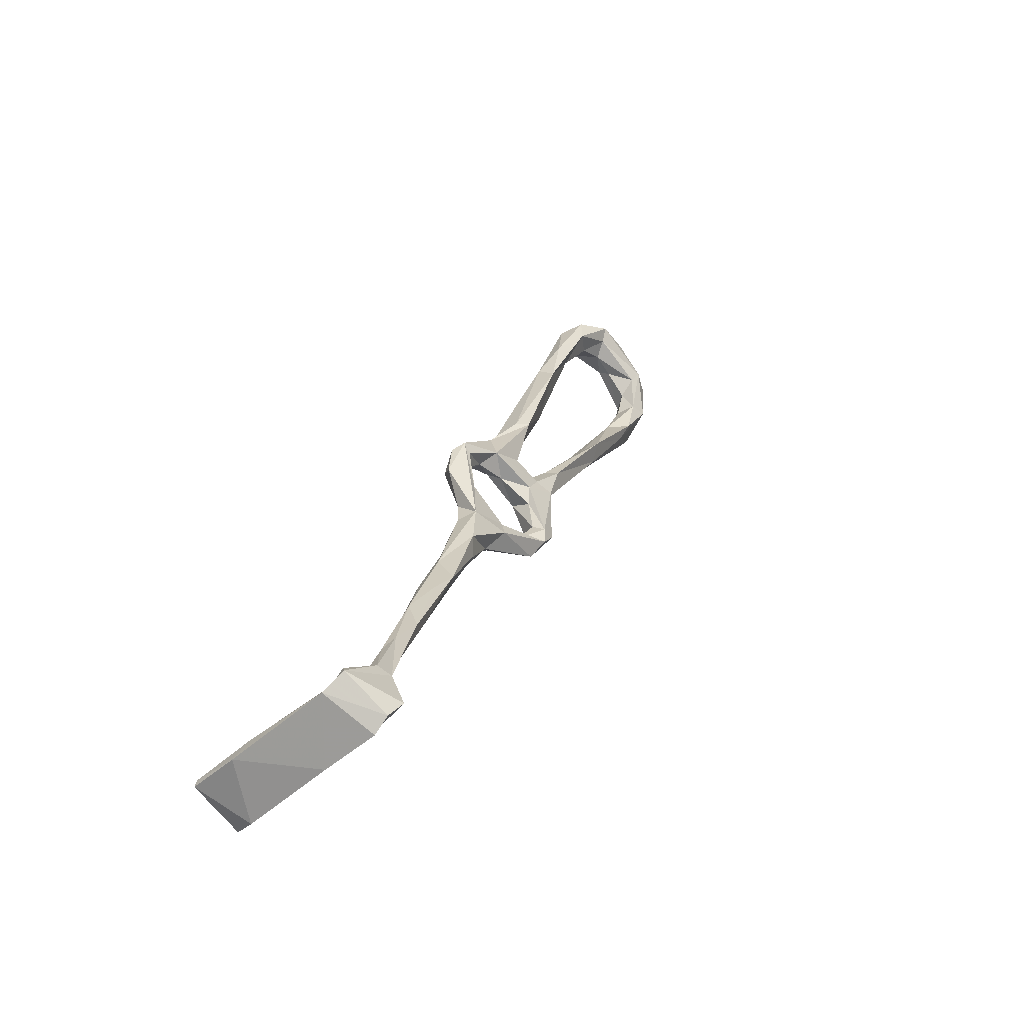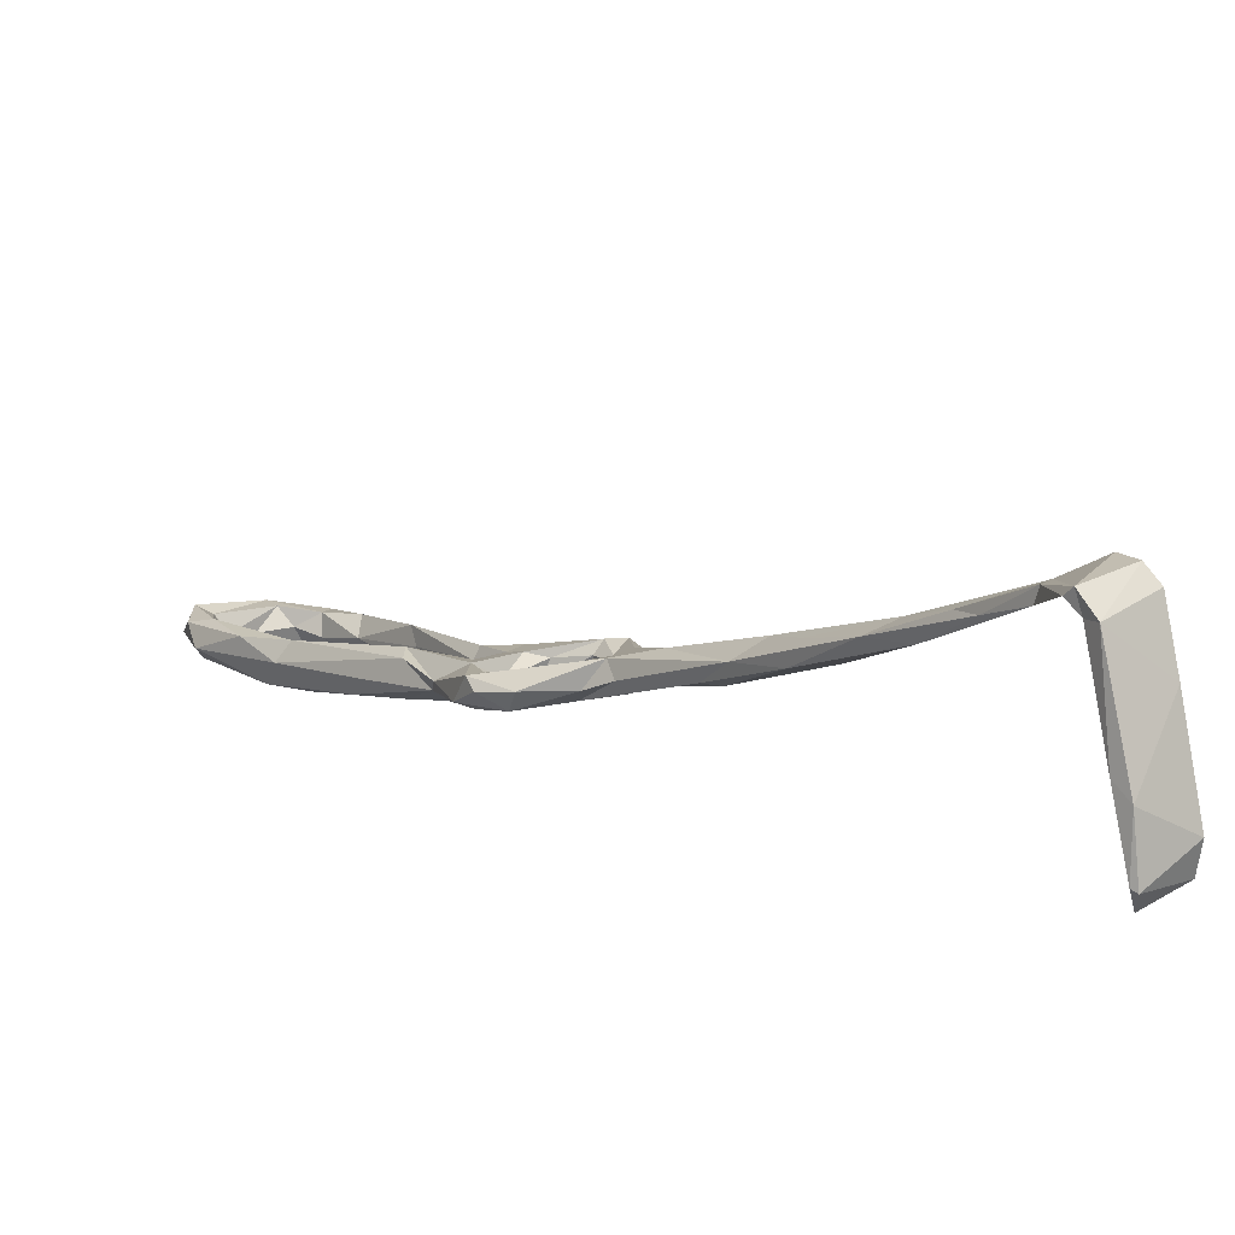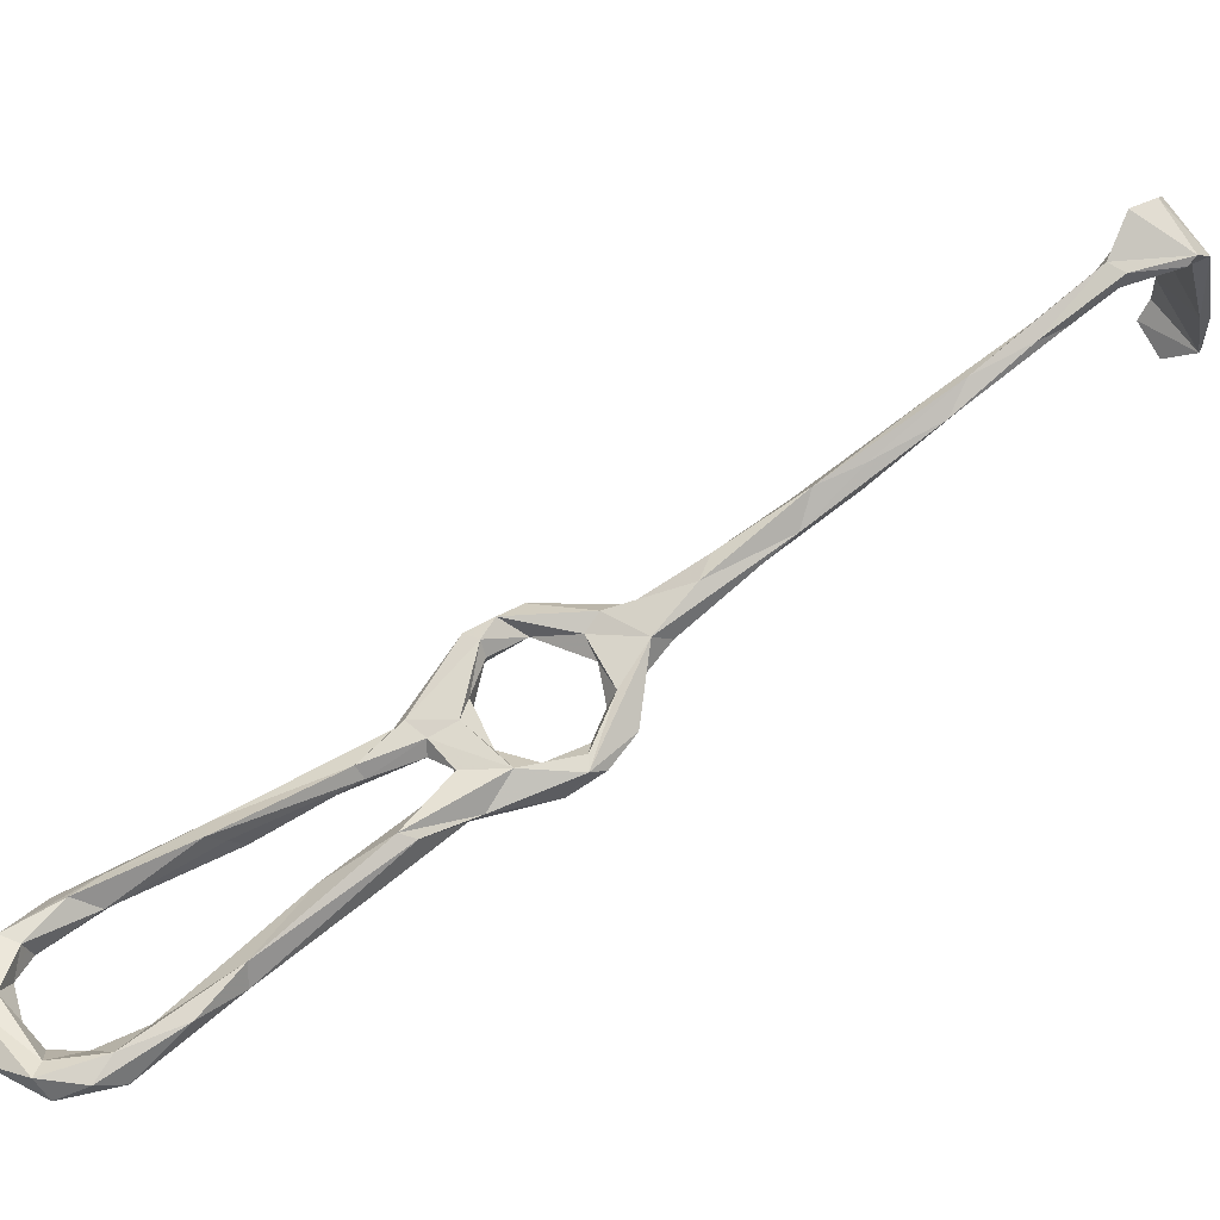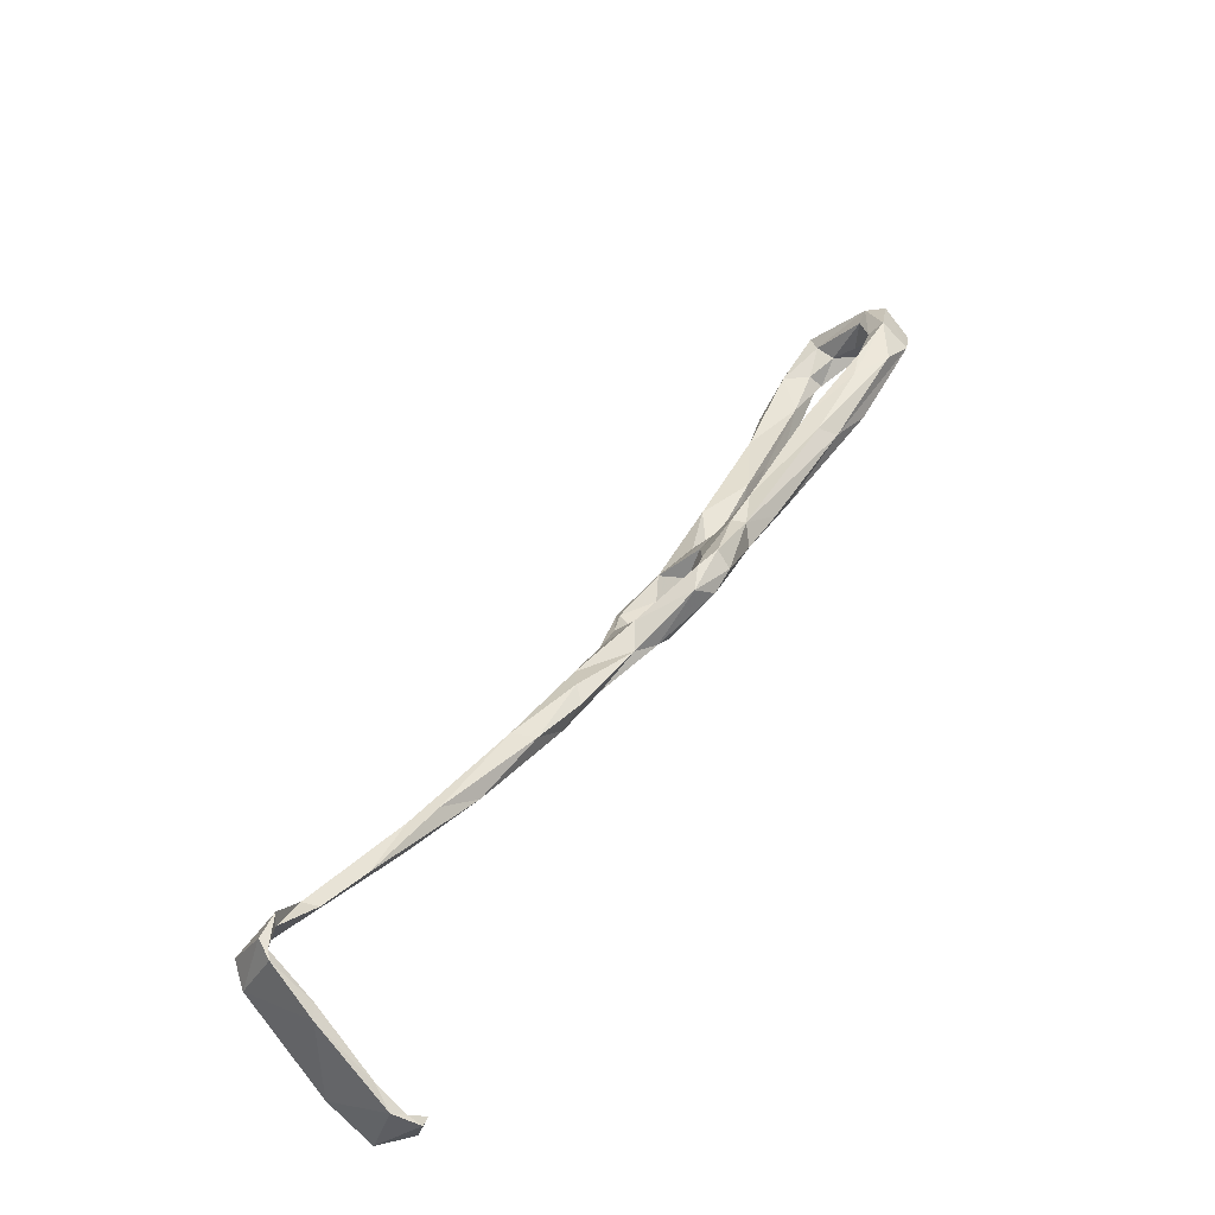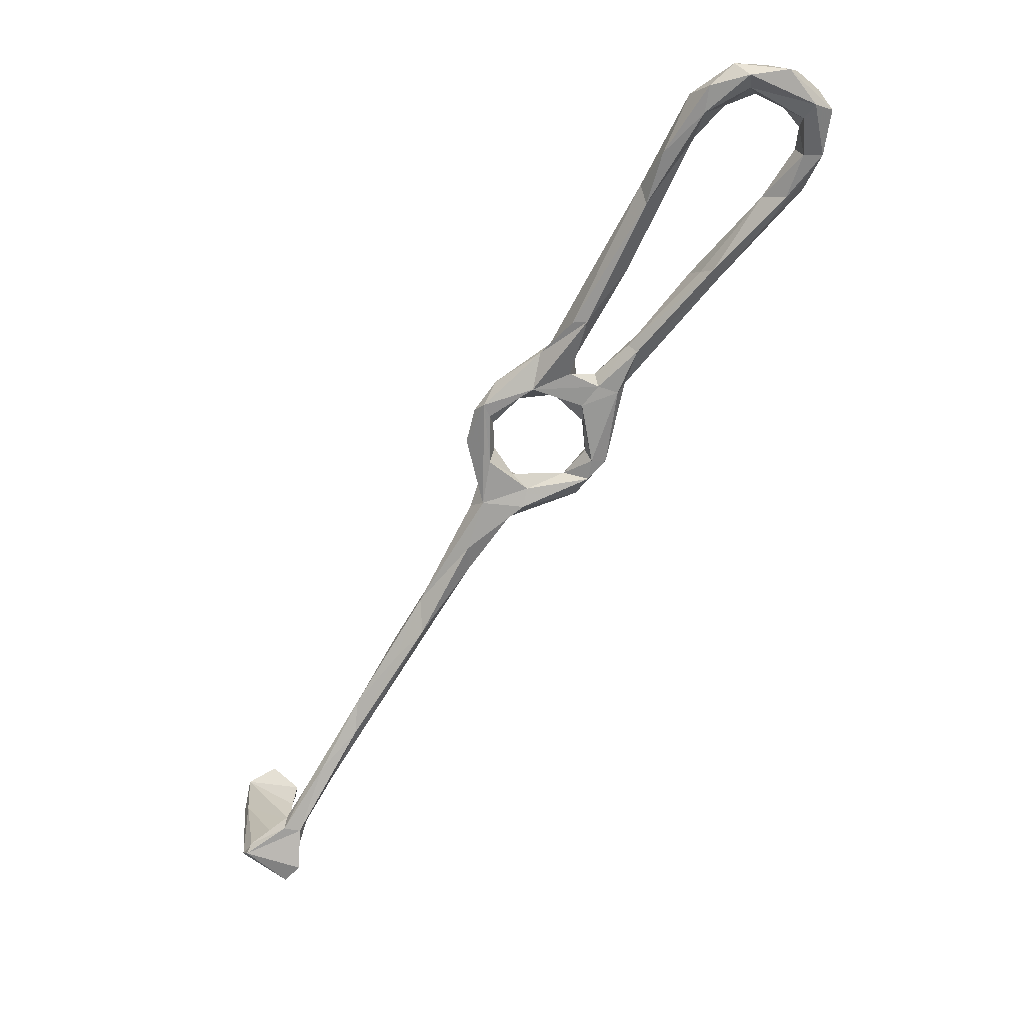
<metadata>
{"format":"obj","ext":"obj","renderer":"f3d","projection":"perspective","resolution":1024,"background":"white","views":[{"elev":-38.3,"azim":-44.5,"up":"+Y"},{"elev":11.3,"azim":-69.5,"up":"+Z"},{"elev":60.5,"azim":-156.5,"up":"+Z"},{"elev":-67.2,"azim":43.0,"up":"+Y"},{"elev":33.0,"azim":-0.0,"up":"+Y"}]}
</metadata>
<code>
v 33.52 -59.11 -341.2
v 35.1 -58.55 -339.5
v 35.35 -50.84 -343.4
v 23.13 -56.22 -341.8
v 32.28 -49.33 -346.3
v 31.96 -63.45 -341.7
v 31.72 -62.43 -339.8
v 31.89 -50.19 -343.5
v 36.71 -50.22 -346.3
v 24 -54.65 -343.2
v 23.69 -57.25 -345.7
v 21.64 -59.69 -345.6
v 77.79 45.06 -371.5
v 89.81 55.44 -375.6
v 88.24 48.54 -371.9
v 80.28 48.1 -376.2
v 91.95 56.63 -377.6
v 78.99 42.45 -371.1
v 85.33 44.94 -374.5
v 75.7 42.77 -373.3
v 104.2 75.94 -382.3
v 99.98 72.47 -378.6
v 101 65.03 -381.5
v 108 74.3 -377.7
v 96.92 56.23 -380.2
v 96.94 53.23 -376.6
v 99.61 64.41 -372.9
v 96.58 63.58 -374
v 111.3 83.14 -380.1
v 30.29 -70.31 -377.8
v 29.87 -70.12 -374.8
v 28.86 -71.51 -372.2
v 30.83 -67.74 -378.3
v 19.5 -65.71 -377.2
v 25.2 -64.2 -381.3
v 19.59 -64.56 -376.7
v 148.1 109.1 -378.8
v 144.4 111.1 -376.8
v 138.9 118.1 -377.8
v 145.8 111.3 -384.2
v 20.71 -61.59 -363.8
v 19.45 -64.75 -366.6
v 29.78 -68.88 -367.6
v 31.43 -65.53 -352.5
v 30.13 -67.77 -353.9
v 31.51 -65.17 -342.7
v 110.4 56.5 -374.1
v 102.2 48.66 -373.1
v 101.5 50.39 -375.6
v 106.4 47.43 -372.6
v 96.17 51.66 -373.3
v 97.67 48.14 -378.1
v 108.6 56.97 -376.3
v 101.3 47.65 -378.7
v 105.3 46.49 -378.9
v 114.3 60.43 -381.8
v 121.4 71.04 -382.3
v 125.6 75.28 -375.1
v 123.3 73.32 -378.2
v 108 48.24 -375.2
v 126.6 71.6 -377.5
v 128.2 72.92 -381.6
v 120.8 102.4 -380.7
v 122.2 109.7 -375.9
v 111.2 89.86 -375.9
v 111.2 86.66 -384.2
v 114 96 -384.2
v 110.2 92.46 -379.7
v 114.3 100.8 -376.6
v 119.4 111.8 -380.5
v 135.3 89.44 -380.2
v 139.9 90.82 -377.1
v 137.2 85.35 -378
v 143.9 90.61 -381.7
v 147.1 97.63 -384.8
v 142.9 99.79 -377.9
v 141.6 99.28 -382.1
v 133.2 81.59 -385.1
v 141.7 94.51 -385.1
v 141.9 104.7 -380.7
v 146.8 99.73 -378
v 80.85 44.77 -377.2
v 90.99 47.18 -377.9
v 125.2 113.3 -383.4
v 126.9 110.6 -382.9
v 123 115 -376.9
v 128 118.6 -379.8
v 126.5 109.8 -379.5
v 131.2 114.5 -377.1
v 98.84 44.48 -372
v 92.82 45.48 -375.2
v 99.25 40.2 -372.7
v 111.8 53.95 -379.9
v 98.67 41.99 -377.5
v 134.7 116.6 -383.9
v 137 111.8 -384
v 141 115.8 -382.6
v 130.8 117.8 -375.6
v 37.32 -41.44 -348.9
v 42.59 -41.03 -350.3
v 147.9 104.2 -385.4
v 144.4 103.8 -384.6
v 137.6 109.9 -381.2
v 142.2 108 -377.2
v 132.6 112 -380.3
v 87.87 23.48 -374.7
v 86.38 20.24 -373.1
v 80.34 28.41 -374.5
v 83.89 27.81 -371.2
v 97.77 23.26 -370.7
v 95.06 27.7 -371.8
v 99.16 26.92 -374.9
v 83.19 17.38 -370.1
v 86.17 21.79 -367.2
v 100.3 27.92 -368.9
v 87.1 25.46 -368.9
v 75.99 37.44 -375.9
v 75 11.72 -369.9
v 48.4 -29.02 -351.9
v 52.76 -25.25 -354.8
v 40.76 -37.15 -349.1
v 48.91 -22.84 -355.2
v 44.85 -31.51 -354.8
v 56.11 -18.81 -360.5
v 99.61 33.41 -371.9
v 101 32.13 -369.5
v 101.3 33.56 -376
v 104.1 31.82 -370.4
v 63.81 -6.128 -359.1
v 63.35 -0.2345 -363.1
v 74.33 7.458 -364.6
v 66.59 -5.433 -363.2
v 57.61 -12.56 -357.8
v 67.58 5.407 -367.4
v 57.21 -10.47 -362
v 68.16 1.965 -367.7
v 74.73 20.56 -369.8
v 73.18 4.449 -367
v 78.45 37.17 -375.8
v 76.81 26.6 -372.2
v 73.91 35.52 -372.3
v 79.93 33.53 -372.8
v 103.4 30.81 -374.4
v 78.98 31.91 -369.4
v 77.41 22.84 -367.1
v 79.69 39.76 -372.9
v 74.05 12.78 -364.3
f 108 137 140
f 113 114 147
f 13 20 141
f 96 103 105
f 88 105 89
f 64 89 98
f 131 132 138
f 108 139 142
f 100 123 124
f 47 60 61
f 113 131 138
f 62 75 74
f 113 138 118
f 13 145 144
f 85 96 105
f 56 78 62
f 63 85 88
f 58 71 59
f 63 84 85
f 107 112 110
f 94 127 125
f 13 16 20
f 119 129 133
f 21 66 23
f 111 115 126
f 23 24 25
f 3 121 8
f 2 4 7
f 80 103 102
f 24 27 26
f 84 87 95
f 39 87 98
f 63 88 64
f 48 90 50
f 3 8 4
f 62 78 75
f 1 9 3
f 4 8 10
f 1 5 9
f 67 70 84
f 108 142 109
f 20 117 141
f 75 78 79
f 30 31 32
f 41 44 43
f 6 11 10
f 77 79 78
f 57 71 78
f 55 56 93
f 107 110 113
f 14 15 27
f 111 116 115
f 134 136 135
f 50 126 128
f 16 17 25
f 115 128 126
f 31 33 36
f 108 118 134
f 111 125 127
f 95 101 102
f 96 102 103
f 15 90 48
f 33 35 36
f 84 95 96
f 31 43 32
f 37 101 40
f 111 126 125
f 38 104 76
f 25 26 52
f 85 105 88
f 119 133 122
f 107 113 118
f 14 28 17
f 25 52 83
f 18 144 142
f 19 139 82
f 106 109 111
f 60 62 61
f 4 10 11
f 110 112 143
f 63 66 84
f 139 146 142
f 114 145 147
f 13 15 14
f 13 141 145
f 106 111 112
f 34 42 36
f 32 45 42
f 72 73 81
f 99 122 123
f 36 41 43
f 49 53 56
f 129 131 147
f 5 8 99
f 34 36 35
f 30 35 33
f 90 91 92
f 13 144 18
f 15 19 91
f 120 124 132
f 80 104 103
f 118 136 134
f 49 54 52
f 6 46 44
f 1 3 2
f 12 41 42
f 11 44 41
f 61 62 74
f 64 69 65
f 84 96 85
f 18 142 146
f 82 139 117
f 5 100 9
f 12 45 46
f 23 66 29
f 58 73 72
f 99 121 122
f 107 118 108
f 124 135 136
f 53 57 56
f 48 53 49
f 66 67 84
f 4 11 12
f 43 44 45
f 132 136 138
f 1 10 5
f 15 91 90
f 129 130 133
f 8 121 99
f 17 28 22
f 100 124 120
f 74 75 81
f 49 56 54
f 16 82 117
f 95 102 96
f 118 138 136
f 130 145 137
f 23 29 24
f 37 38 81
f 38 39 98
f 106 107 108
f 27 65 28
f 38 76 81
f 106 112 107
f 64 86 69
f 2 7 6
f 108 134 137
f 38 89 104
f 13 18 15
f 106 108 109
f 16 117 20
f 22 28 68
f 103 104 105
f 130 147 145
f 114 116 145
f 89 105 104
f 76 104 80
f 50 128 60
f 47 48 50
f 110 115 114
f 25 83 82
f 11 41 12
f 40 95 97
f 79 102 101
f 75 79 101
f 140 145 141
f 3 100 119
f 7 12 46
f 56 62 93
f 91 94 92
f 117 140 141
f 122 133 130
f 109 116 111
f 111 127 112
f 129 147 130
f 2 3 4
f 29 66 63
f 72 81 76
f 123 135 124
f 77 80 102
f 40 101 95
f 64 88 89
f 77 102 79
f 15 18 19
f 21 67 66
f 109 142 144
f 52 94 83
f 24 29 63
f 55 127 94
f 37 40 39
f 32 43 45
f 57 59 71
f 86 98 87
f 122 135 123
f 1 6 10
f 1 2 6
f 44 46 45
f 55 93 60
f 58 72 71
f 15 48 51
f 130 137 134
f 17 22 21
f 54 56 55
f 37 75 101
f 6 7 46
f 17 21 23
f 13 14 16
f 56 57 78
f 26 51 52
f 53 58 59
f 24 26 25
f 71 76 77
f 119 122 121
f 130 134 135
f 30 33 31
f 73 74 81
f 67 68 70
f 64 98 86
f 61 74 73
f 5 123 100
f 53 59 57
f 48 49 51
f 65 69 68
f 19 83 91
f 38 98 89
f 47 58 53
f 37 39 38
f 4 12 7
f 3 9 100
f 70 87 84
f 32 42 34
f 92 125 126
f 14 27 28
f 108 140 117
f 30 34 35
f 55 143 112
f 69 86 70
f 47 61 58
f 47 50 60
f 90 92 126
f 19 146 139
f 137 145 140
f 49 52 51
f 39 95 87
f 5 99 123
f 55 60 143
f 76 80 77
f 63 64 65
f 119 120 129
f 55 112 127
f 22 68 67
f 12 42 45
f 24 63 65
f 120 132 129
f 54 55 94
f 5 10 8
f 50 90 126
f 26 27 51
f 110 128 115
f 92 94 125
f 18 146 19
f 19 82 83
f 109 144 116
f 39 97 95
f 21 22 67
f 110 114 113
f 124 136 132
f 116 144 145
f 28 65 68
f 60 93 62
f 70 86 87
f 113 147 131
f 30 32 34
f 31 36 43
f 71 77 78
f 17 23 25
f 14 17 16
f 52 54 94
f 15 51 27
f 110 143 128
f 60 128 143
f 100 120 119
f 16 25 82
f 24 65 27
f 122 130 135
f 71 72 76
f 58 61 73
f 83 94 91
f 37 81 75
f 36 42 41
f 108 117 139
f 39 40 97
f 68 69 70
f 3 119 121
f 47 53 48
f 6 44 11
f 114 115 116
f 129 132 131

</code>
